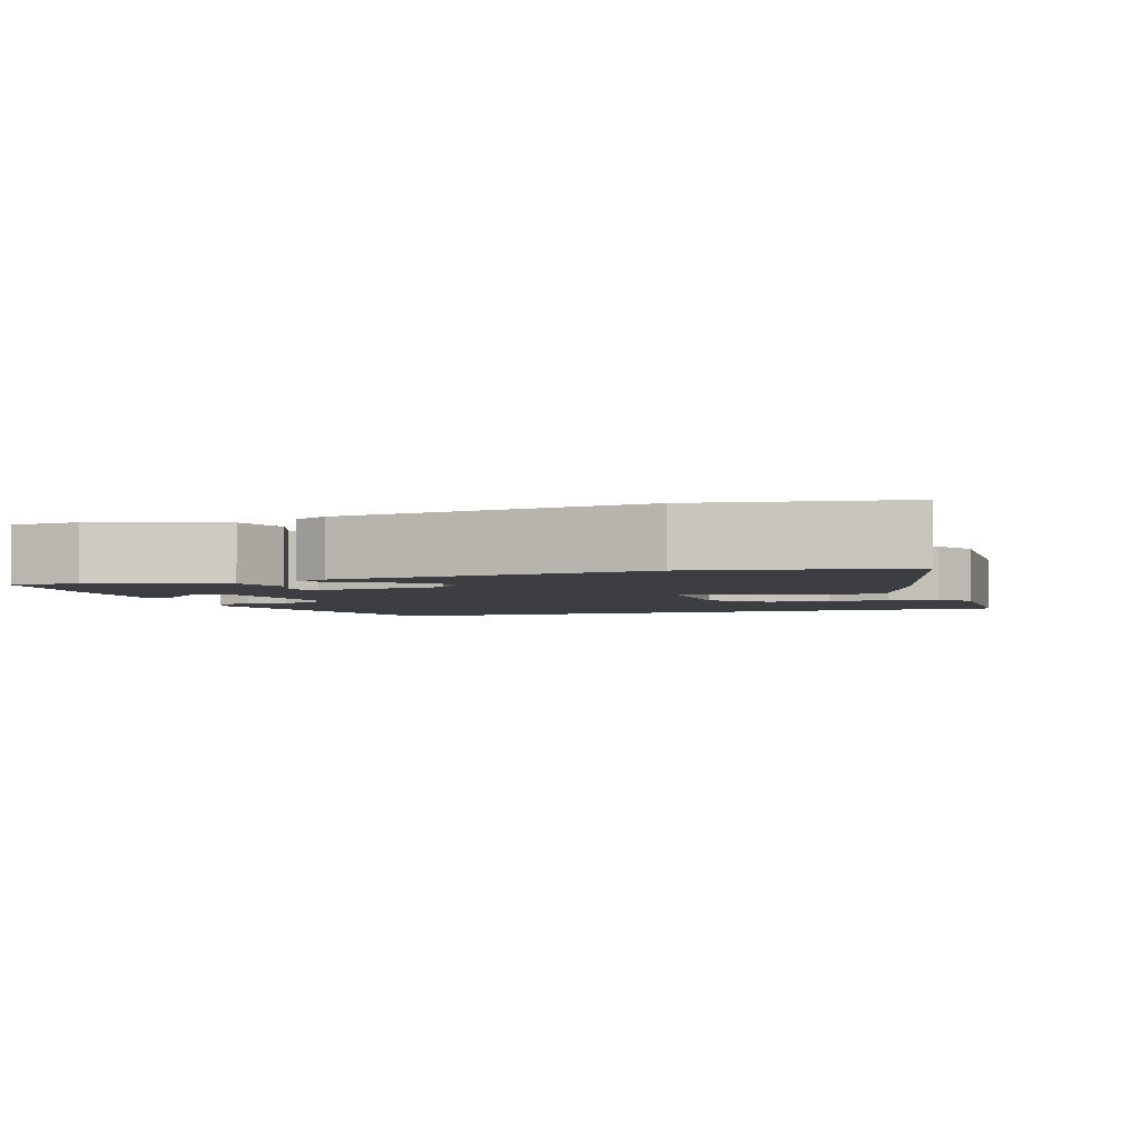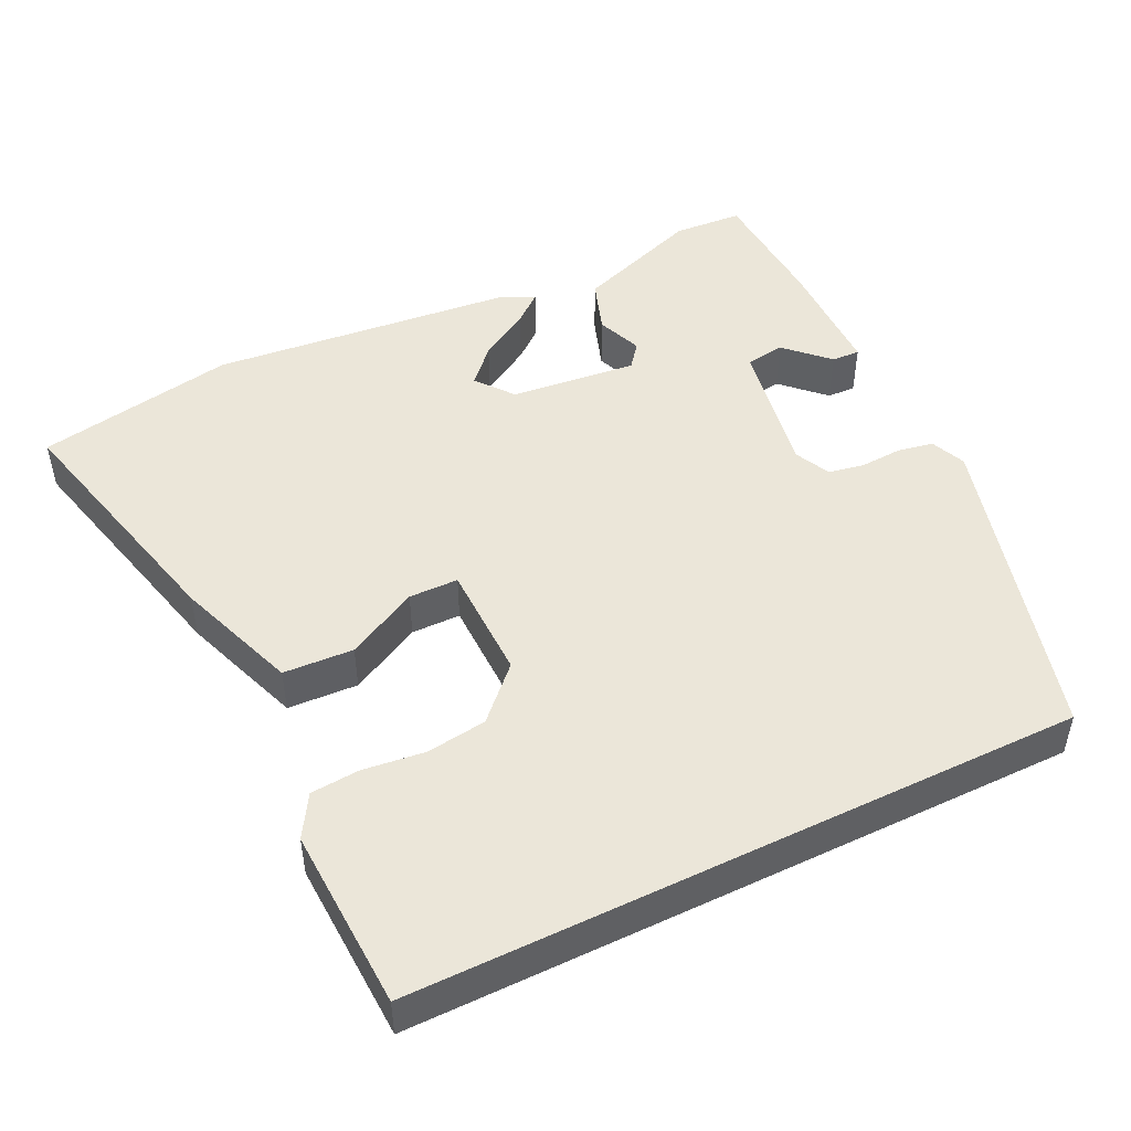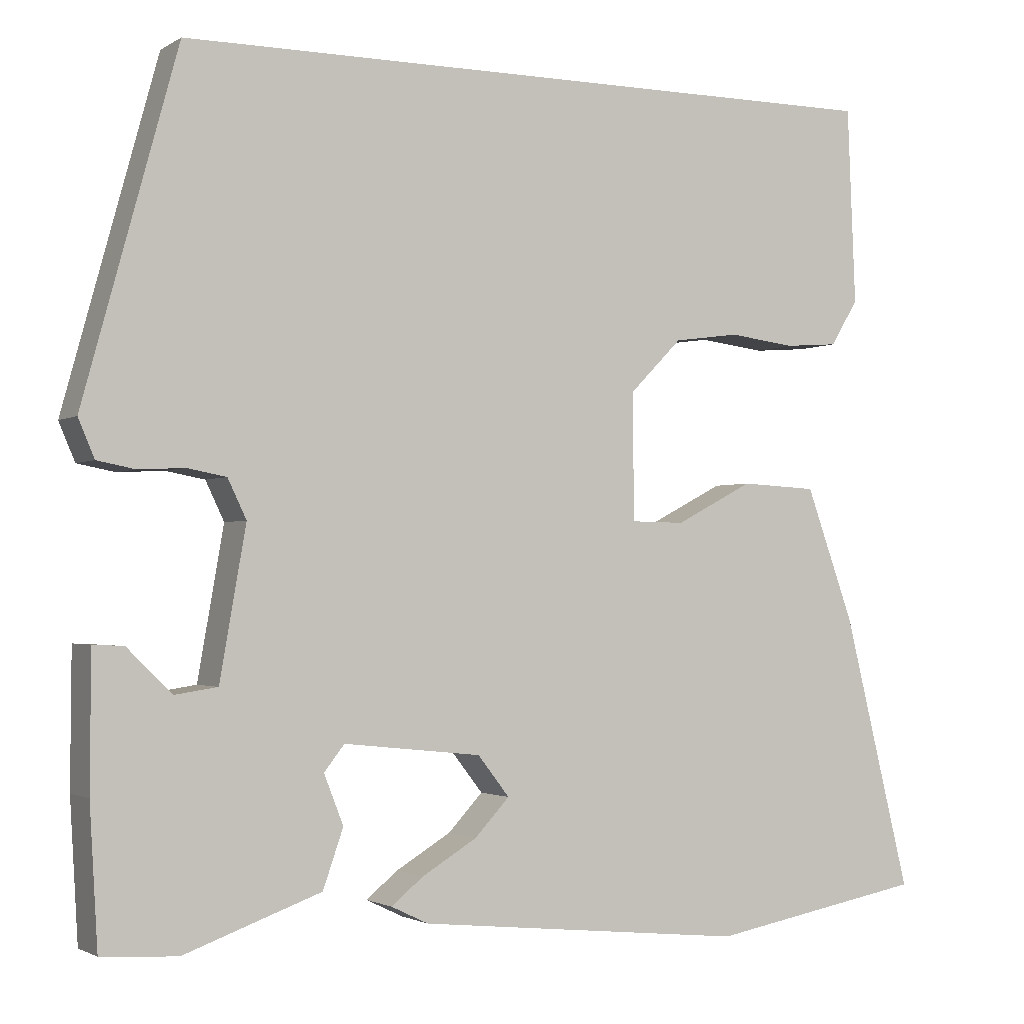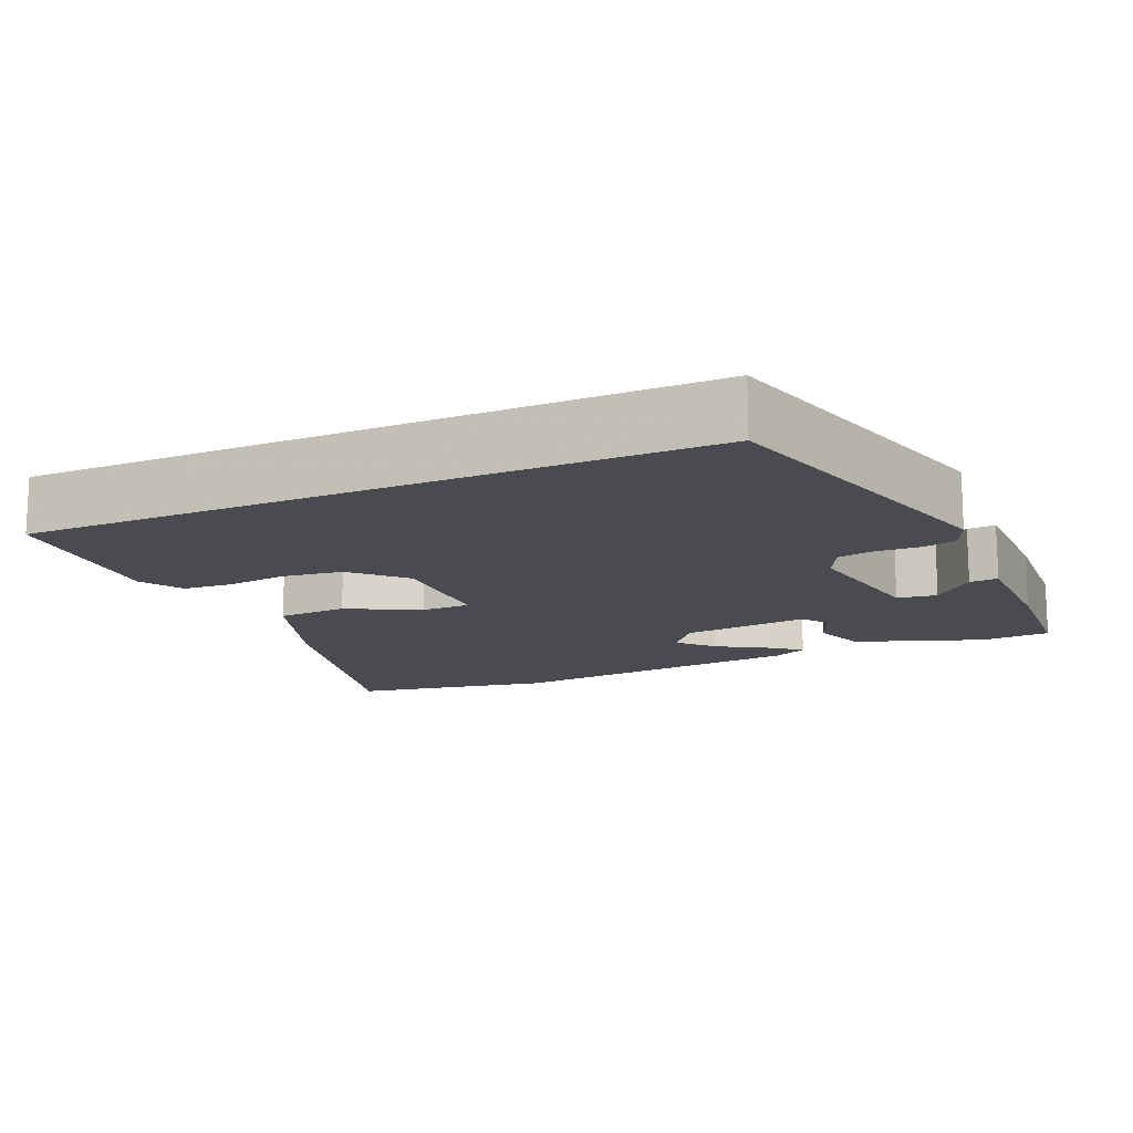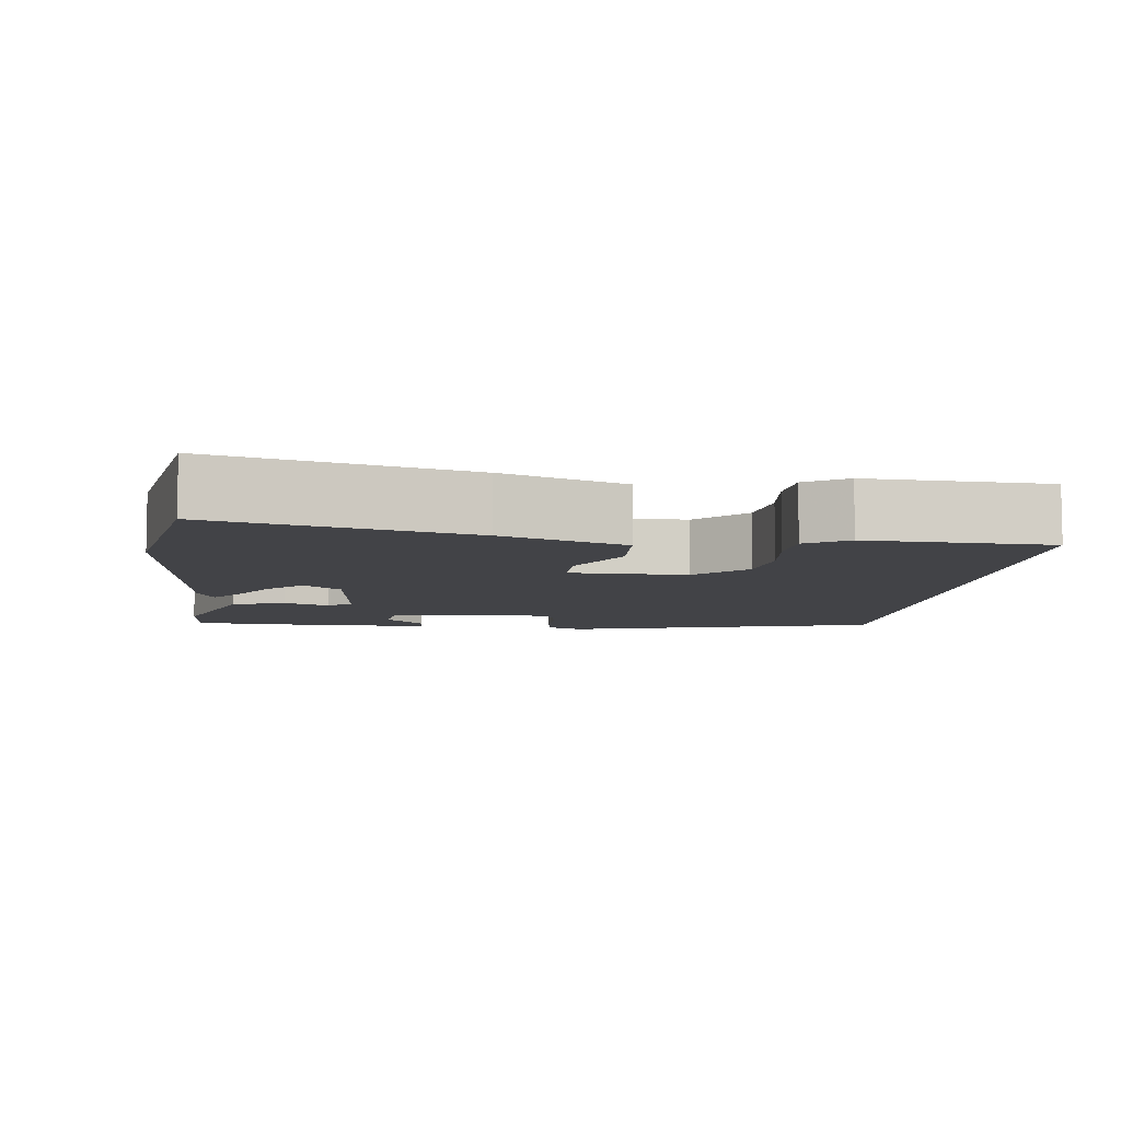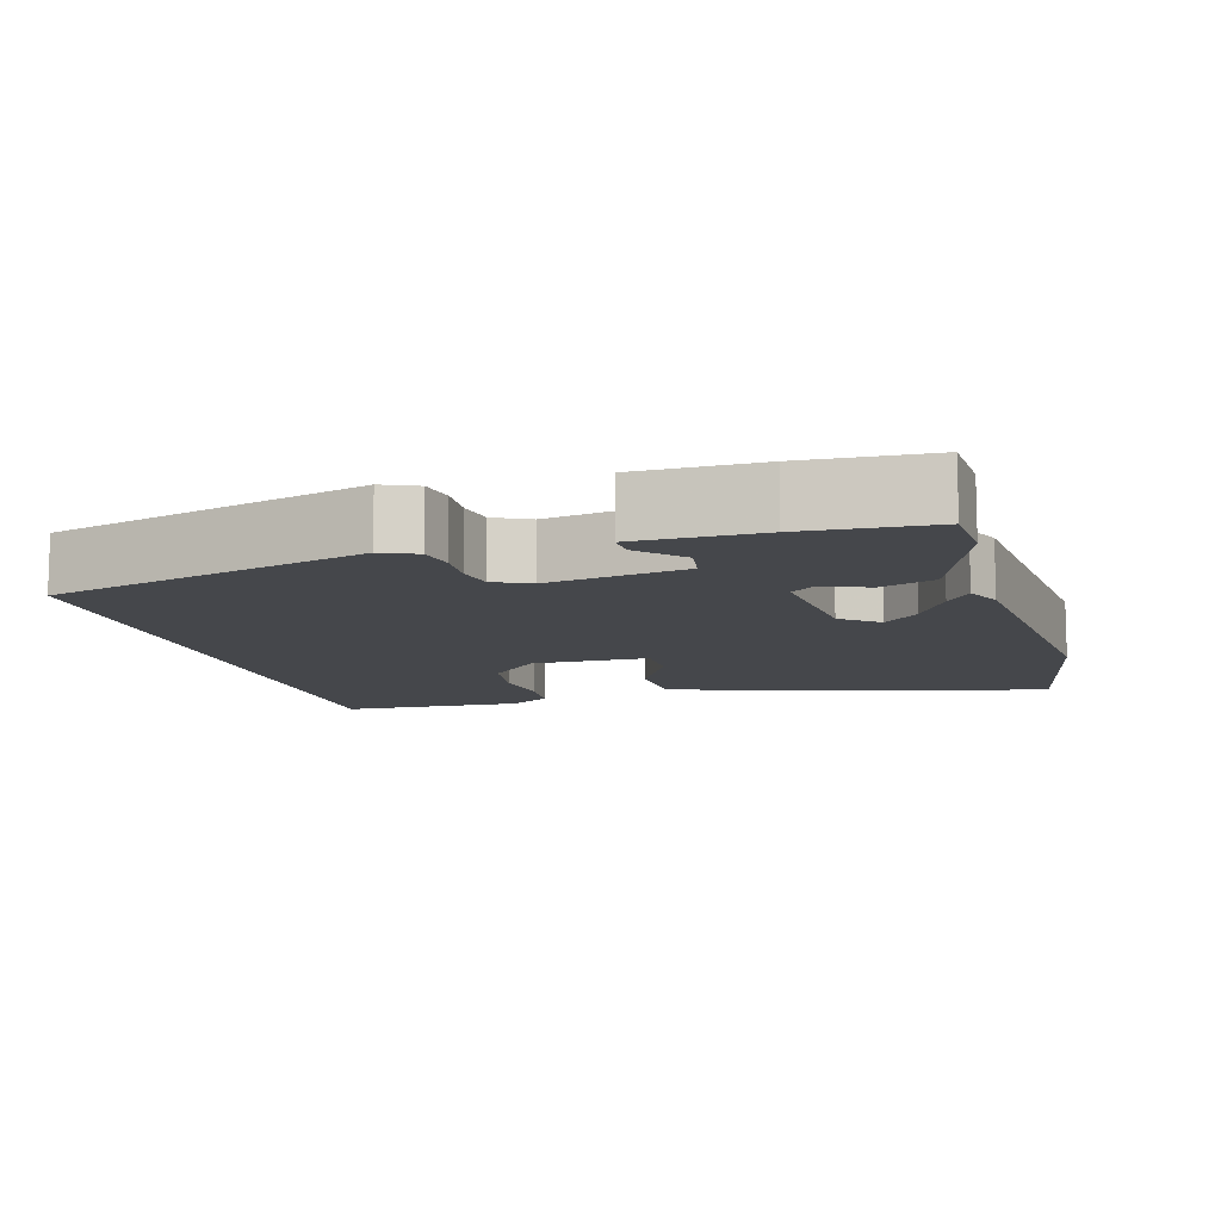
<metadata>
{"format":"obj","ext":"obj","renderer":"f3d","projection":"perspective","resolution":1024,"background":"white","views":[{"elev":-3.4,"azim":-161.5,"up":"+Y"},{"elev":48.3,"azim":-26.0,"up":"+Y"},{"elev":-1.9,"azim":152.5,"up":"+Z"},{"elev":-14.5,"azim":23.8,"up":"+Y"},{"elev":-7.5,"azim":-96.8,"up":"+Y"},{"elev":-10.6,"azim":105.6,"up":"+Y"}]}
</metadata>
<code>
v -0.5 0.07 0.5
v 0.394 0.07 0.5
v 0.51 0.07 0.077
v 0.49 0.07 0.03
v 0.443 0.07 0.021
v 0.386 0.07 0.024
v 0.338 0.07 0.015
v 0.315 0.07 -0.033
v 0.347 0.07 -0.217
v 0.4 0.07 -0.225
v 0.455 0.07 -0.171
v 0.493 0.07 -0.169
v 0.494 0.07 -0.334
v 0.484 0.07 -0.504
v 0.391 0.07 -0.51
v 0.222 0.07 -0.449
v 0.197 0.07 -0.377
v 0.221 0.07 -0.316
v 0.196 0.07 -0.284
v 0.026 0.07 -0.302
v -0.013 0.07 -0.352
v 0.03 0.07 -0.398
v 0.098 0.07 -0.439
v 0.137 0.07 -0.471
v 0.091 0.07 -0.493
v -0.315 0.07 -0.534
v -0.582 0.07 -0.485
v -0.499 0.07 -0.147
v -0.44 0.07 0.017
v -0.346 0.07 0.022
v -0.25 0.07 -0.028
v -0.184 0.07 -0.027
v -0.182 0.07 0.129
v -0.247 0.07 0.195
v -0.328 0.07 0.206
v -0.41 0.07 0.196
v -0.476 0.07 0.201
v -0.51 0.07 0.257
v -0.5 0 0.5
v 0.394 0 0.5
v 0.51 0 0.077
v 0.49 0 0.03
v 0.443 0 0.021
v 0.386 0 0.024
v 0.338 0 0.015
v 0.315 0 -0.033
v 0.347 0 -0.217
v 0.4 0 -0.225
v 0.455 0 -0.171
v 0.493 0 -0.169
v 0.494 0 -0.334
v 0.484 0 -0.504
v 0.391 0 -0.51
v 0.222 0 -0.449
v 0.197 0 -0.377
v 0.221 0 -0.316
v 0.196 0 -0.284
v 0.026 0 -0.302
v -0.013 0 -0.352
v 0.03 0 -0.398
v 0.098 0 -0.439
v 0.137 0 -0.471
v 0.091 0 -0.493
v -0.315 0 -0.534
v -0.582 0 -0.485
v -0.499 0 -0.147
v -0.44 0 0.017
v -0.346 0 0.022
v -0.25 0 -0.028
v -0.184 0 -0.027
v -0.182 0 0.129
v -0.247 0 0.195
v -0.328 0 0.206
v -0.41 0 0.196
v -0.476 0 0.201
v -0.51 0 0.257
f 35 36 37 38
f 34 35 38 1
f 33 34 1 2
f 32 33 2 3
f 28 29 30 31
f 28 31 32
f 22 23 24 25
f 21 22 25 26
f 20 21 26 27
f 15 16 17 18
f 15 18 19
f 14 15 19
f 13 14 19
f 10 11 12 13
f 9 10 13 19
f 8 9 19 20
f 3 4 5 6
f 3 6 7
f 32 3 7
f 20 27 28 32
f 7 8 20 32
f 76 75 74 73
f 39 76 73 72
f 40 39 72 71
f 41 40 71 70
f 69 68 67 66
f 70 69 66
f 63 62 61 60
f 64 63 60 59
f 65 64 59 58
f 56 55 54 53
f 57 56 53
f 57 53 52
f 57 52 51
f 51 50 49 48
f 57 51 48 47
f 58 57 47 46
f 44 43 42 41
f 45 44 41
f 45 41 70
f 70 66 65 58
f 70 58 46 45
f 1 39 40 2
f 2 40 41 3
f 3 41 42 4
f 4 42 43 5
f 5 43 44 6
f 6 44 45 7
f 7 45 46 8
f 8 46 47 9
f 9 47 48 10
f 10 48 49 11
f 11 49 50 12
f 12 50 51 13
f 13 51 52 14
f 14 52 53 15
f 15 53 54 16
f 16 54 55 17
f 17 55 56 18
f 18 56 57 19
f 19 57 58 20
f 20 58 59 21
f 21 59 60 22
f 22 60 61 23
f 23 61 62 24
f 24 62 63 25
f 25 63 64 26
f 26 64 65 27
f 27 65 66 28
f 28 66 67 29
f 29 67 68 30
f 30 68 69 31
f 31 69 70 32
f 32 70 71 33
f 33 71 72 34
f 34 72 73 35
f 35 73 74 36
f 36 74 75 37
f 37 75 76 38
f 38 76 39 1

</code>
